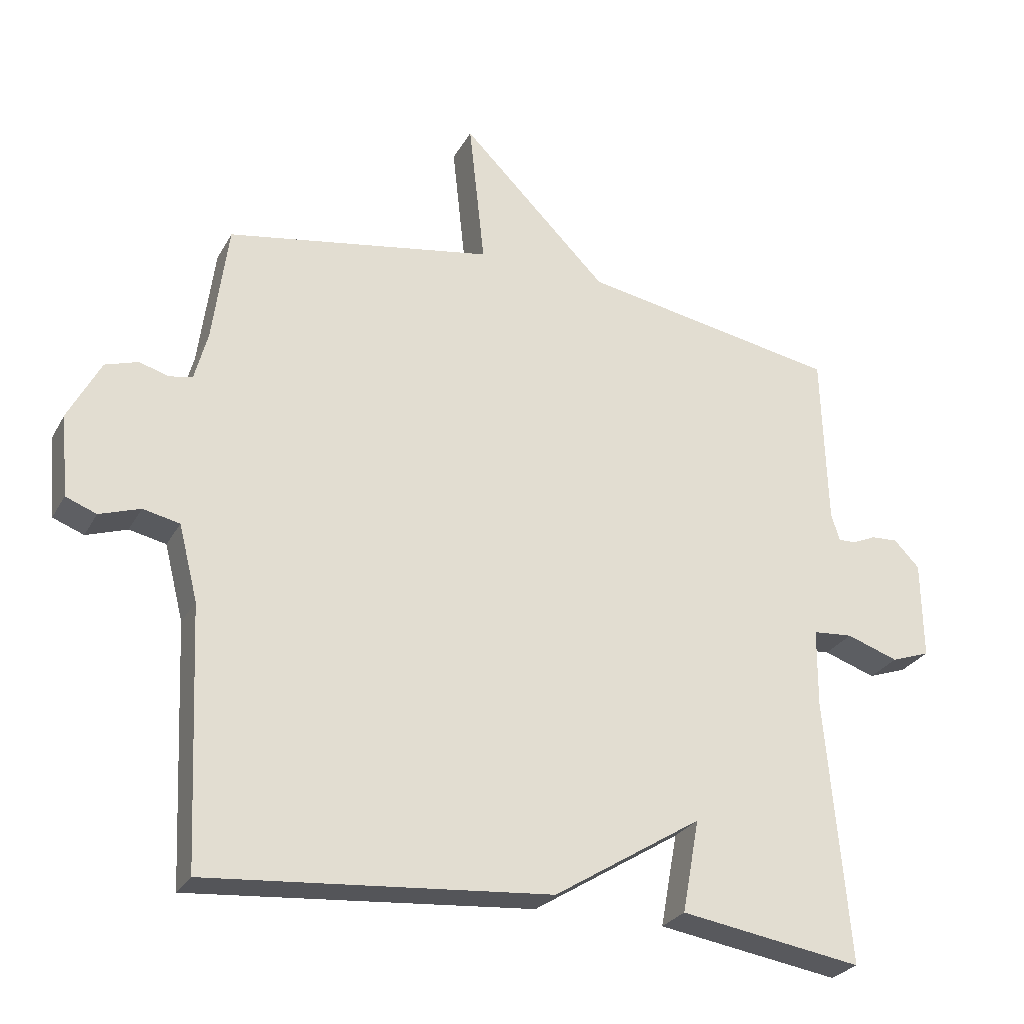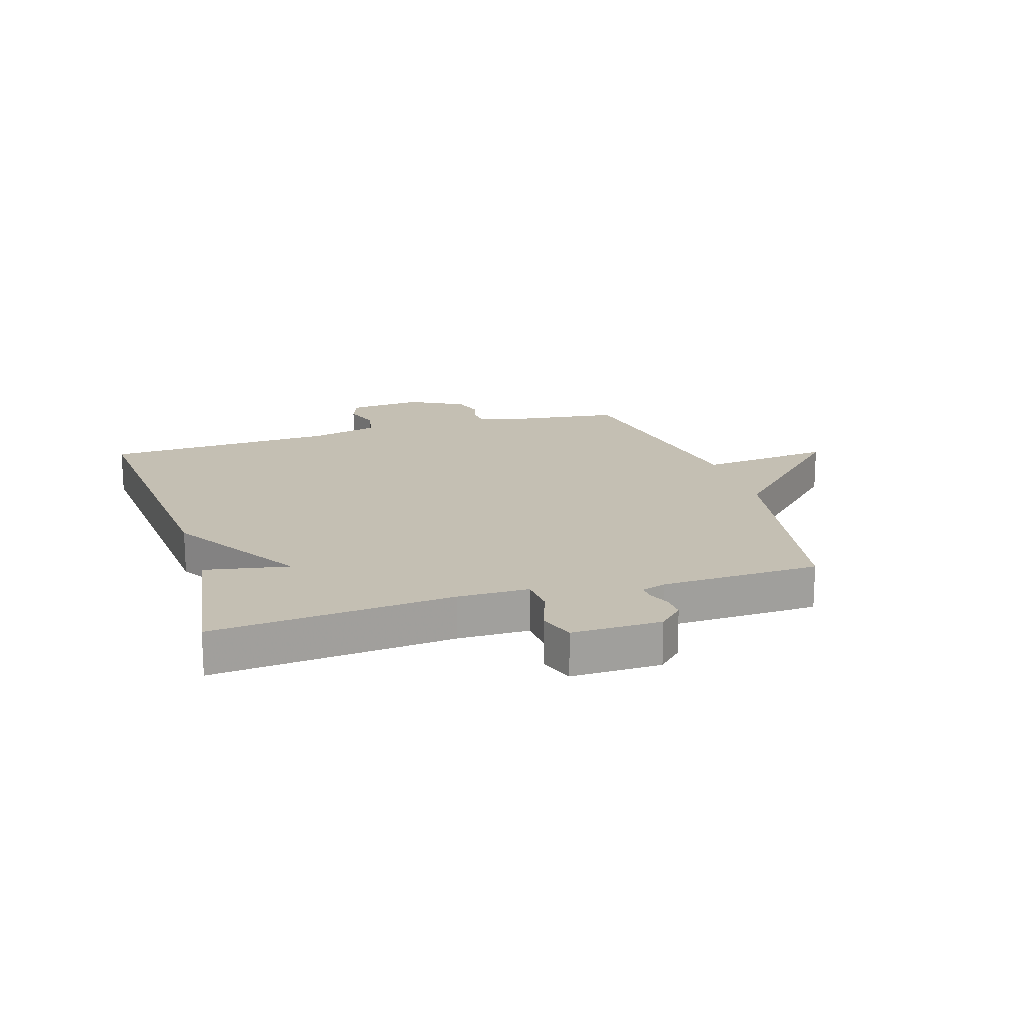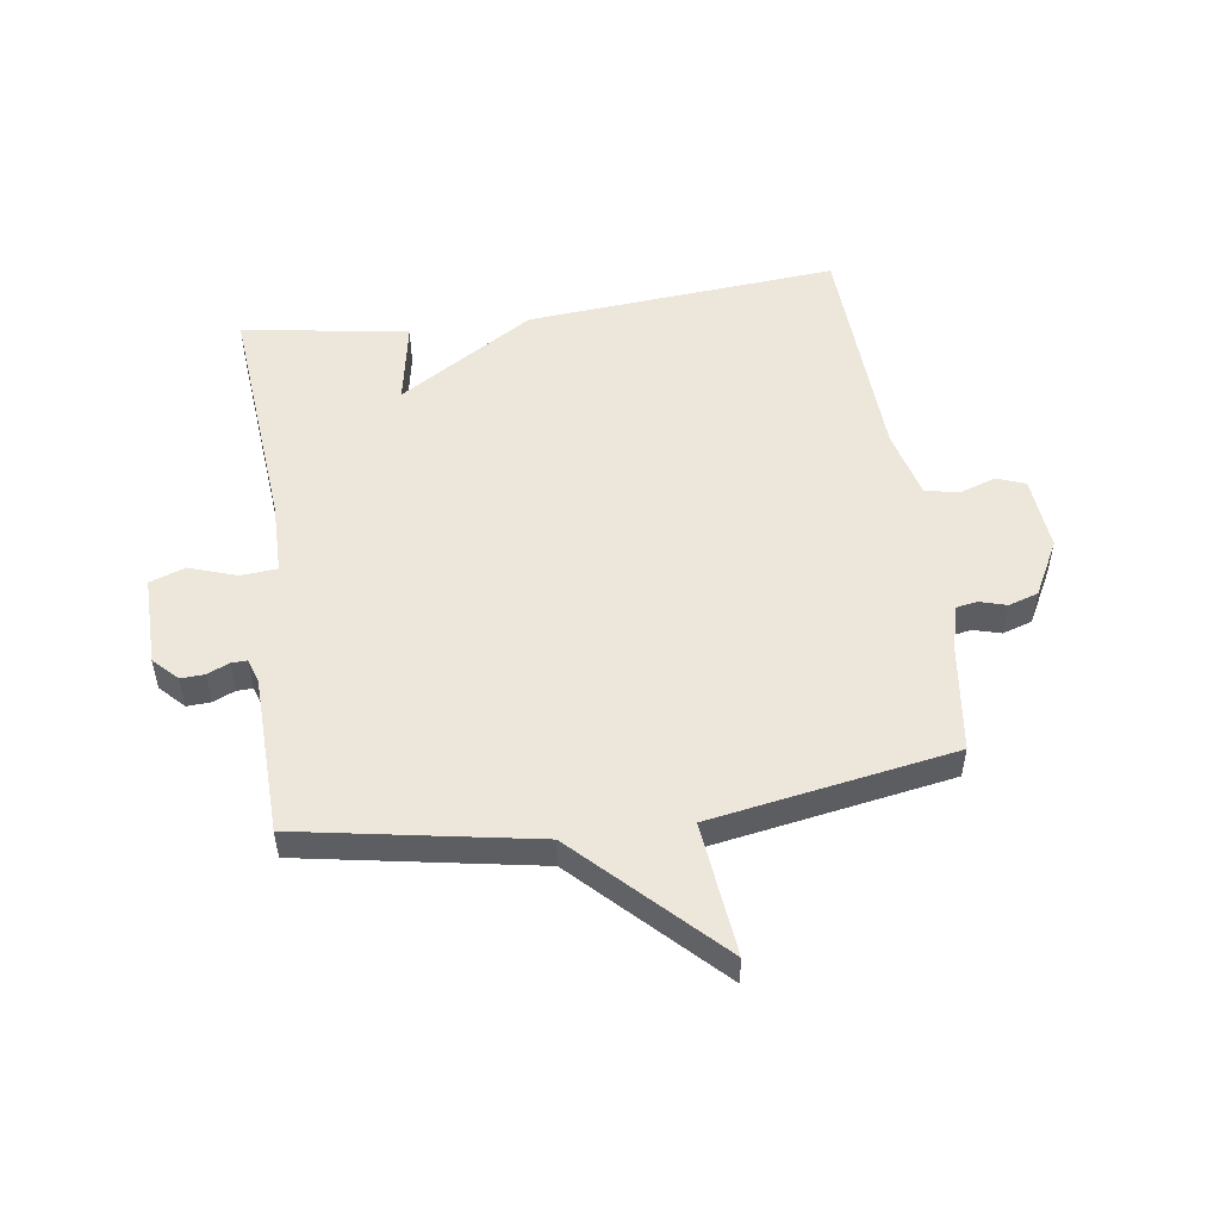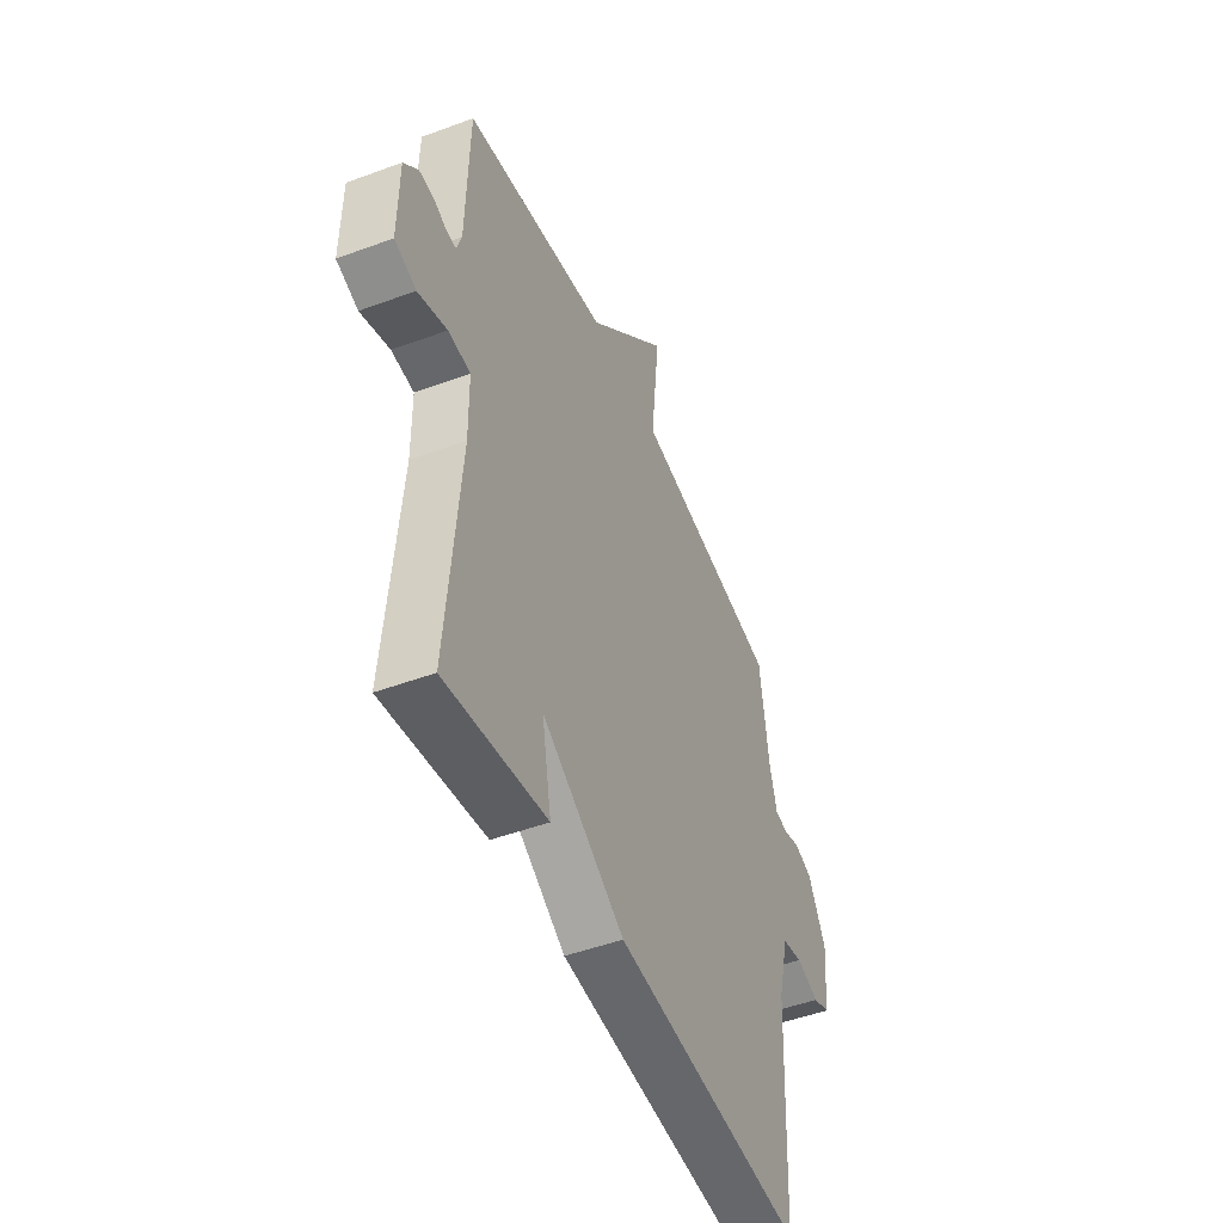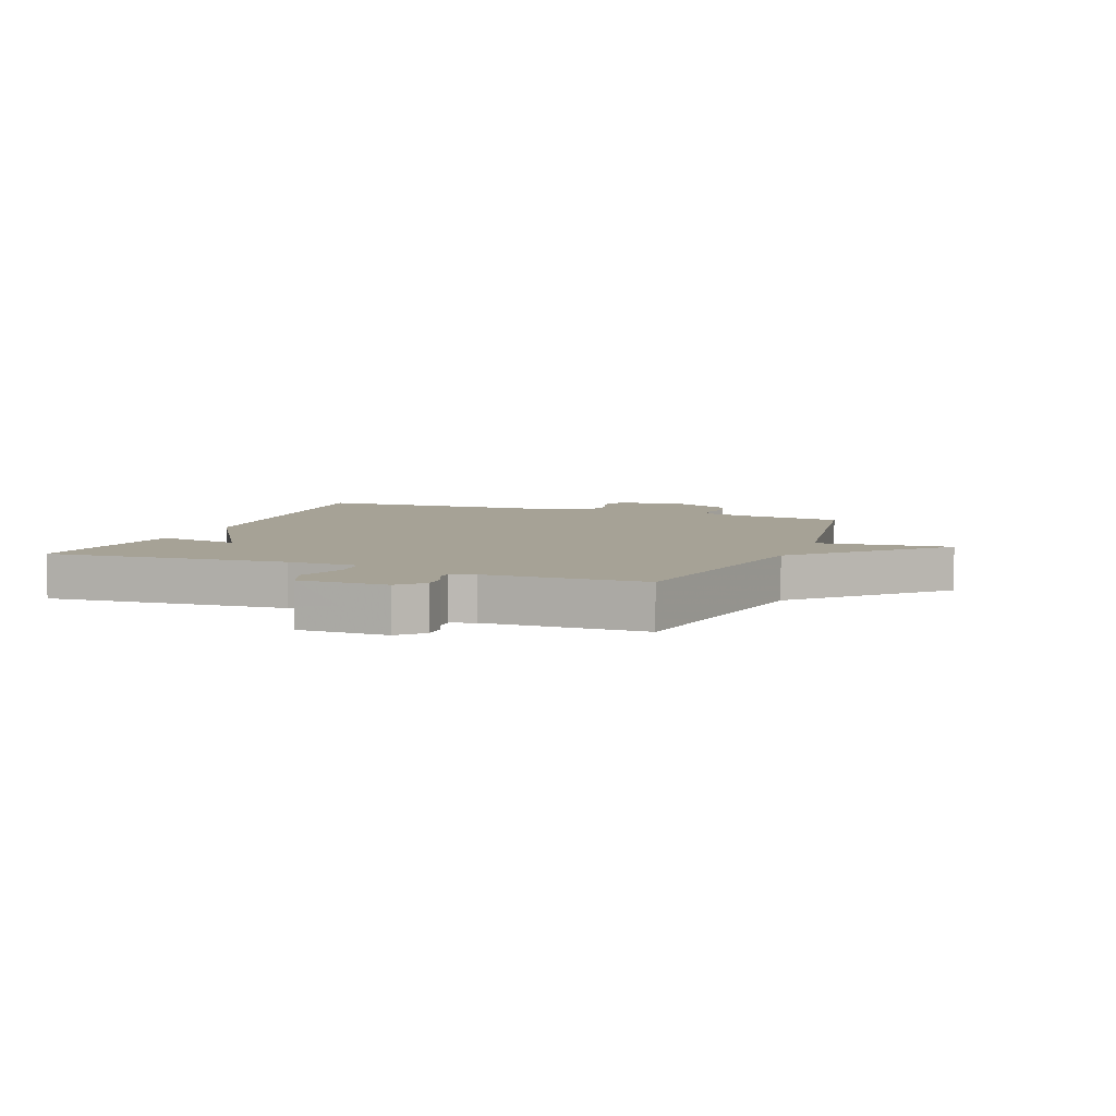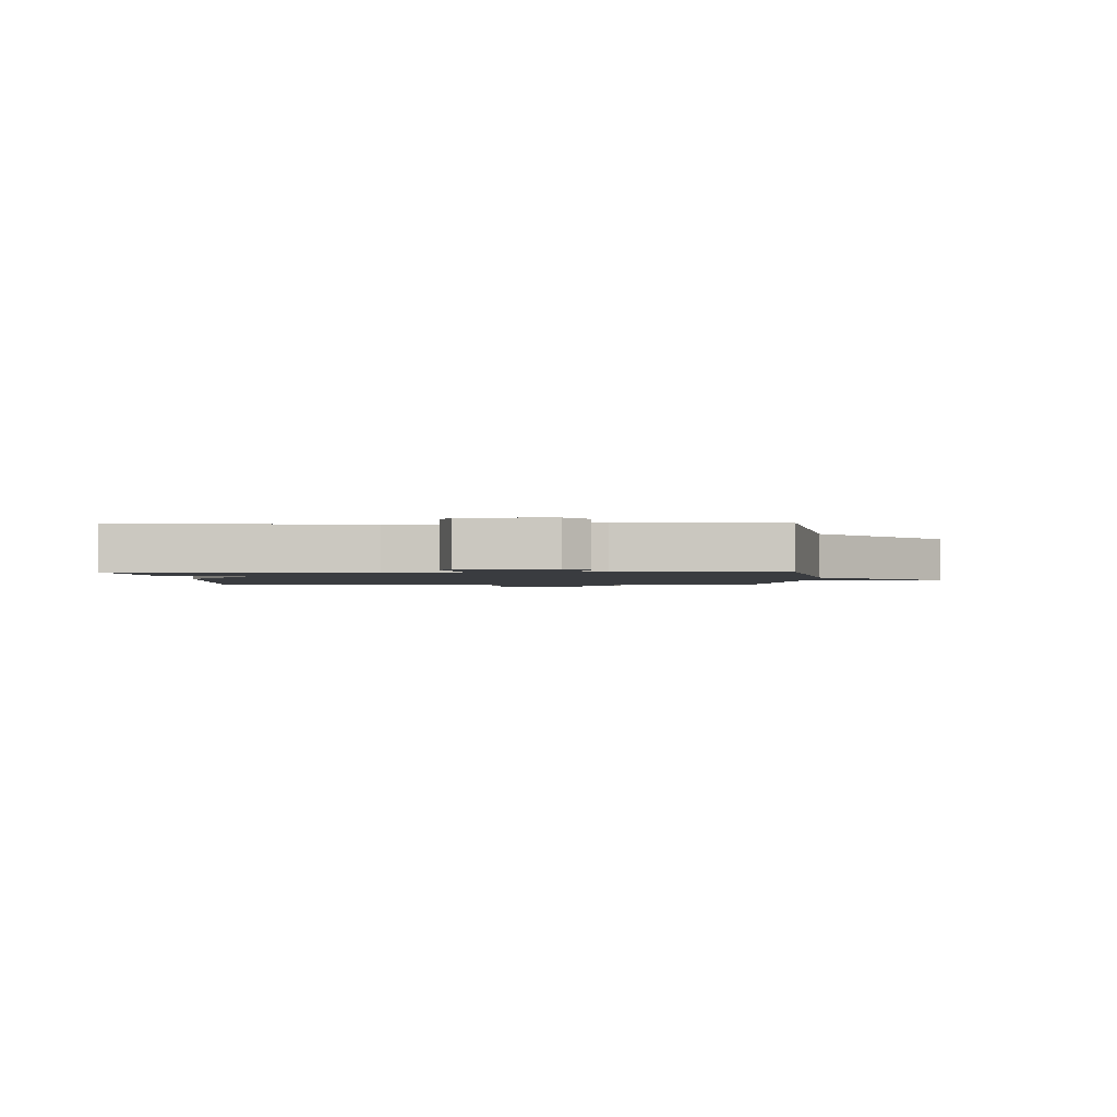
<metadata>
{"format":"obj","ext":"obj","renderer":"f3d","projection":"perspective","resolution":1024,"background":"white","views":[{"elev":-27.1,"azim":156.6,"up":"+Z"},{"elev":17.7,"azim":-107.2,"up":"+Y"},{"elev":51.8,"azim":-8.1,"up":"+Y"},{"elev":-48.0,"azim":-67.4,"up":"+Z"},{"elev":6.3,"azim":-68.6,"up":"+Y"},{"elev":-1.7,"azim":-88.3,"up":"+Y"}]}
</metadata>
<code>
v -0.5 0.07 0.5
v -0.107 0.07 0.57
v 0.117 0.07 0.794
v 0.093 0.07 0.57
v 0.5 0.07 0.5
v 0.524 0.07 0.318
v 0.544 0.07 0.243
v 0.579 0.07 0.237
v 0.624 0.07 0.25
v 0.674 0.07 0.234
v 0.723 0.07 0.141
v 0.712 0.07 0.016
v 0.665 0.07 -0.002
v 0.603 0.07 0.019
v 0.547 0.07 0.007
v 0.518 0.07 -0.108
v 0.5 0.07 -0.5
v -0.022 0.07 -0.456
v -0.248 0.07 -0.315
v -0.222 0.07 -0.456
v -0.5 0.07 -0.5
v -0.465 0.07 -0.096
v -0.466 0.07 0.023
v -0.527 0.07 0.028
v -0.606 0.07 0.001
v -0.665 0.07 0.022
v -0.663 0.07 0.172
v -0.624 0.07 0.212
v -0.584 0.07 0.21
v -0.548 0.07 0.194
v -0.521 0.07 0.193
v -0.508 0.07 0.234
v -0.5 0 0.5
v -0.107 0 0.57
v 0.117 0 0.794
v 0.093 0 0.57
v 0.5 0 0.5
v 0.524 0 0.318
v 0.544 0 0.243
v 0.579 0 0.237
v 0.624 0 0.25
v 0.674 0 0.234
v 0.723 0 0.141
v 0.712 0 0.016
v 0.665 0 -0.002
v 0.603 0 0.019
v 0.547 0 0.007
v 0.518 0 -0.108
v 0.5 0 -0.5
v -0.022 0 -0.456
v -0.248 0 -0.315
v -0.222 0 -0.456
v -0.5 0 -0.5
v -0.465 0 -0.096
v -0.466 0 0.023
v -0.527 0 0.028
v -0.606 0 0.001
v -0.665 0 0.022
v -0.663 0 0.172
v -0.624 0 0.212
v -0.584 0 0.21
v -0.548 0 0.194
v -0.521 0 0.193
v -0.508 0 0.234
f 28 29 30
f 27 28 30
f 26 27 30
f 25 26 30
f 24 25 30
f 23 24 30 31
f 19 20 21 22
f 19 22 23
f 18 19 23
f 17 18 23
f 16 17 23
f 23 31 32
f 16 23 32
f 15 16 32
f 12 13 14
f 11 12 14
f 10 11 14
f 9 10 14
f 8 9 14
f 14 15 32
f 8 14 32
f 7 8 32
f 4 5 6
f 2 3 4
f 6 7 32
f 4 6 32
f 2 4 32
f 1 2 32
f 62 61 60
f 62 60 59
f 62 59 58
f 62 58 57
f 62 57 56
f 63 62 56 55
f 54 53 52 51
f 55 54 51
f 55 51 50
f 55 50 49
f 55 49 48
f 64 63 55
f 64 55 48
f 64 48 47
f 46 45 44
f 46 44 43
f 46 43 42
f 46 42 41
f 46 41 40
f 64 47 46
f 64 46 40
f 64 40 39
f 38 37 36
f 36 35 34
f 64 39 38
f 64 38 36
f 64 36 34
f 64 34 33
f 1 33 34 2
f 2 34 35 3
f 3 35 36 4
f 4 36 37 5
f 5 37 38 6
f 6 38 39 7
f 7 39 40 8
f 8 40 41 9
f 9 41 42 10
f 10 42 43 11
f 11 43 44 12
f 12 44 45 13
f 13 45 46 14
f 14 46 47 15
f 15 47 48 16
f 16 48 49 17
f 17 49 50 18
f 18 50 51 19
f 19 51 52 20
f 20 52 53 21
f 21 53 54 22
f 22 54 55 23
f 23 55 56 24
f 24 56 57 25
f 25 57 58 26
f 26 58 59 27
f 27 59 60 28
f 28 60 61 29
f 29 61 62 30
f 30 62 63 31
f 31 63 64 32
f 32 64 33 1

</code>
